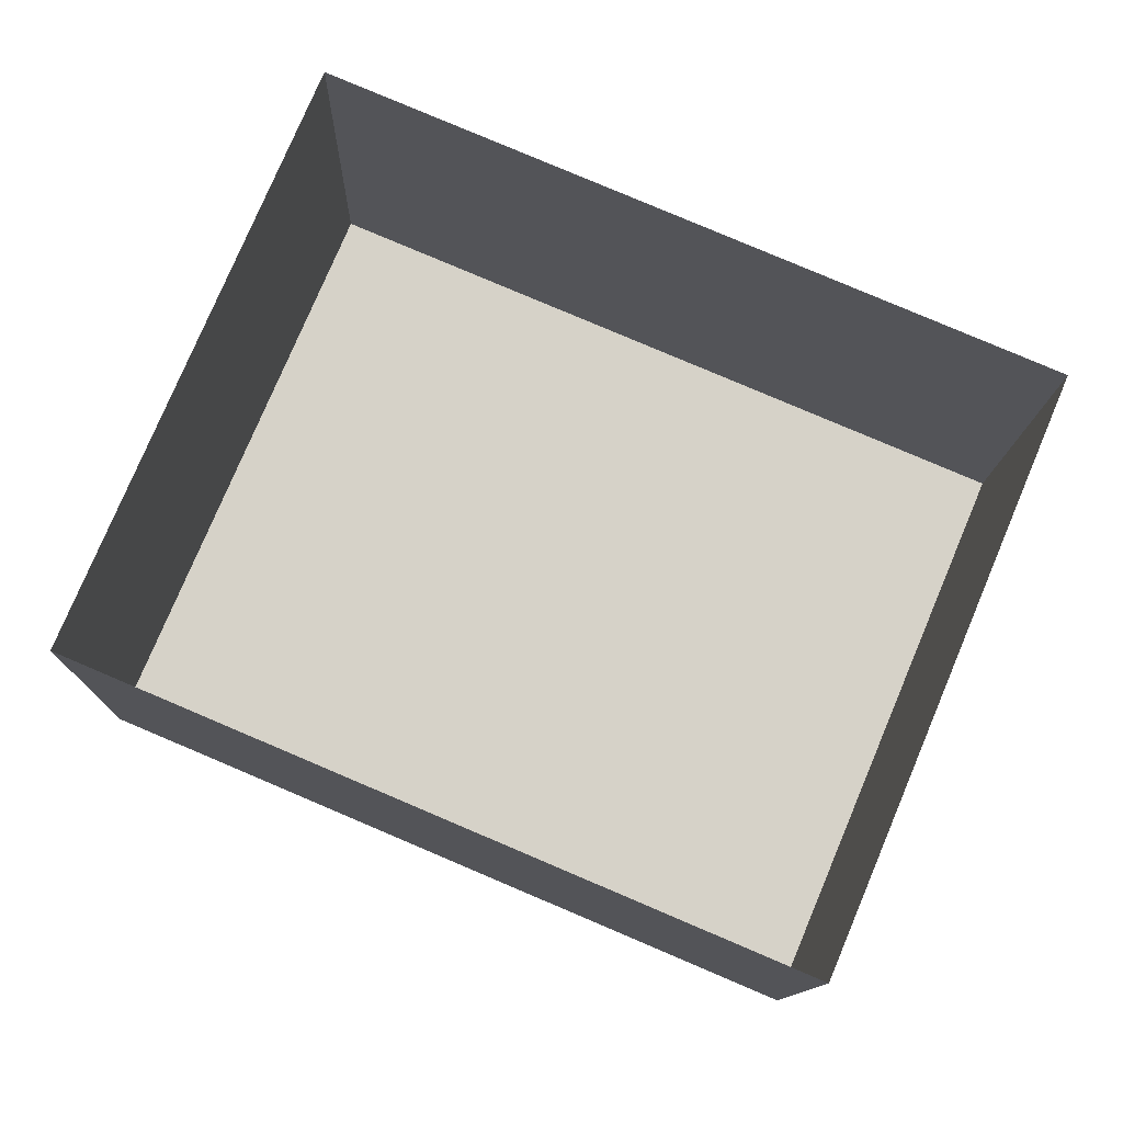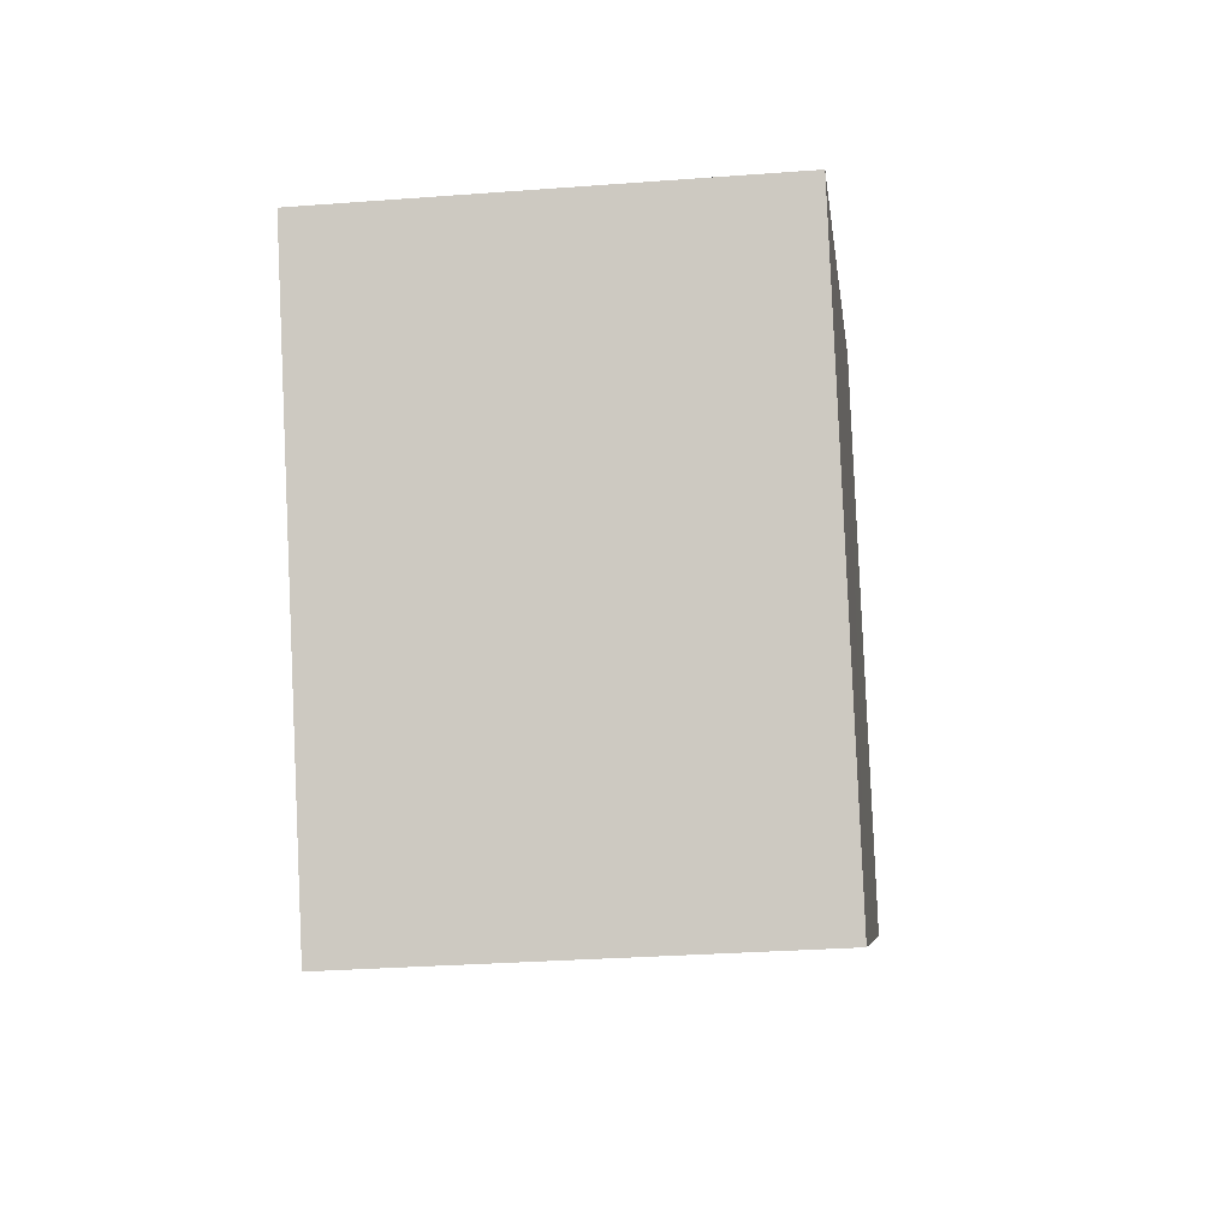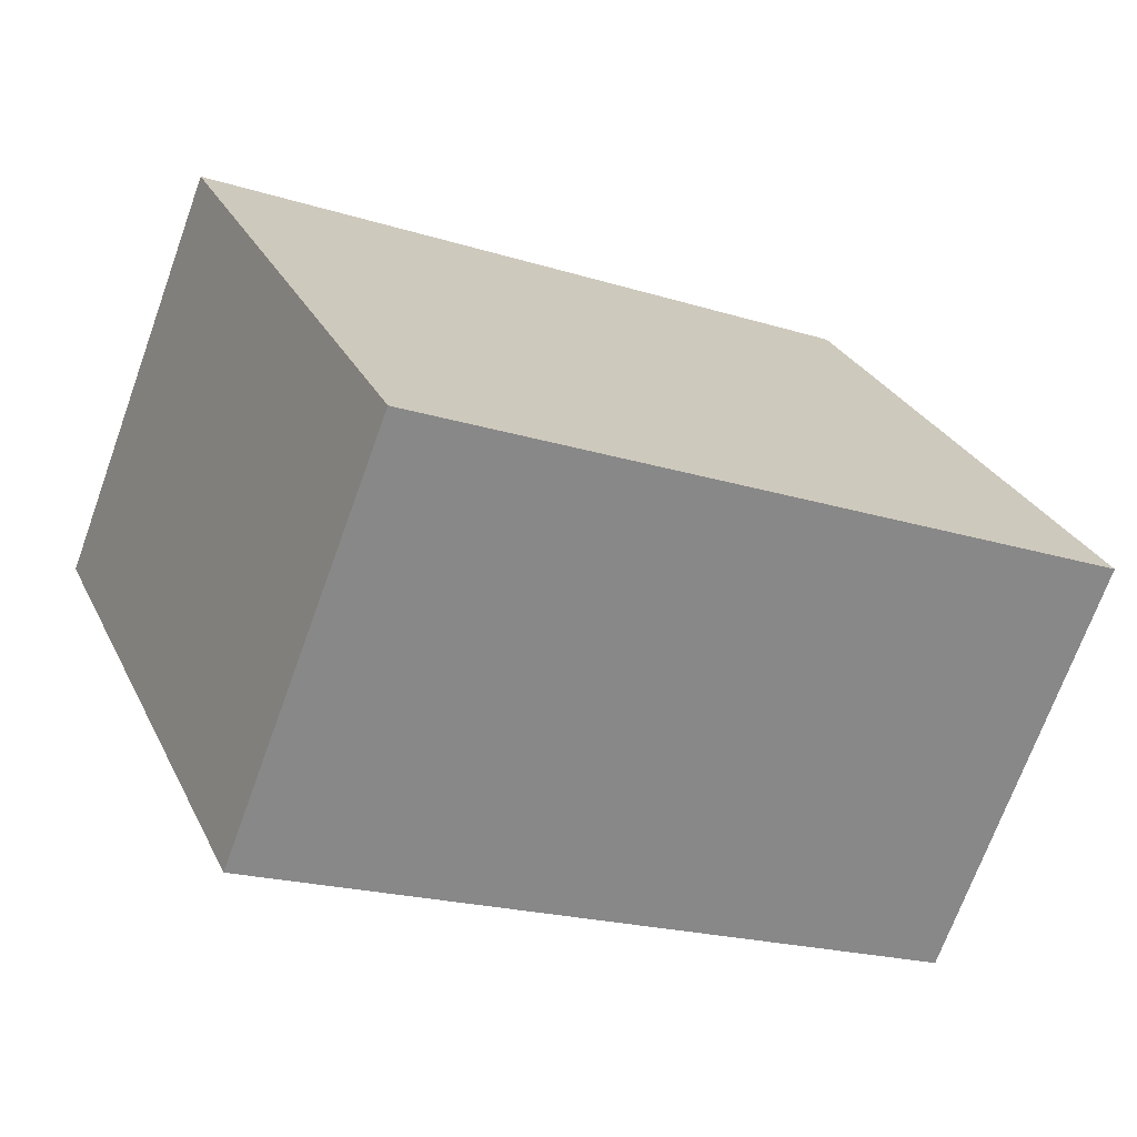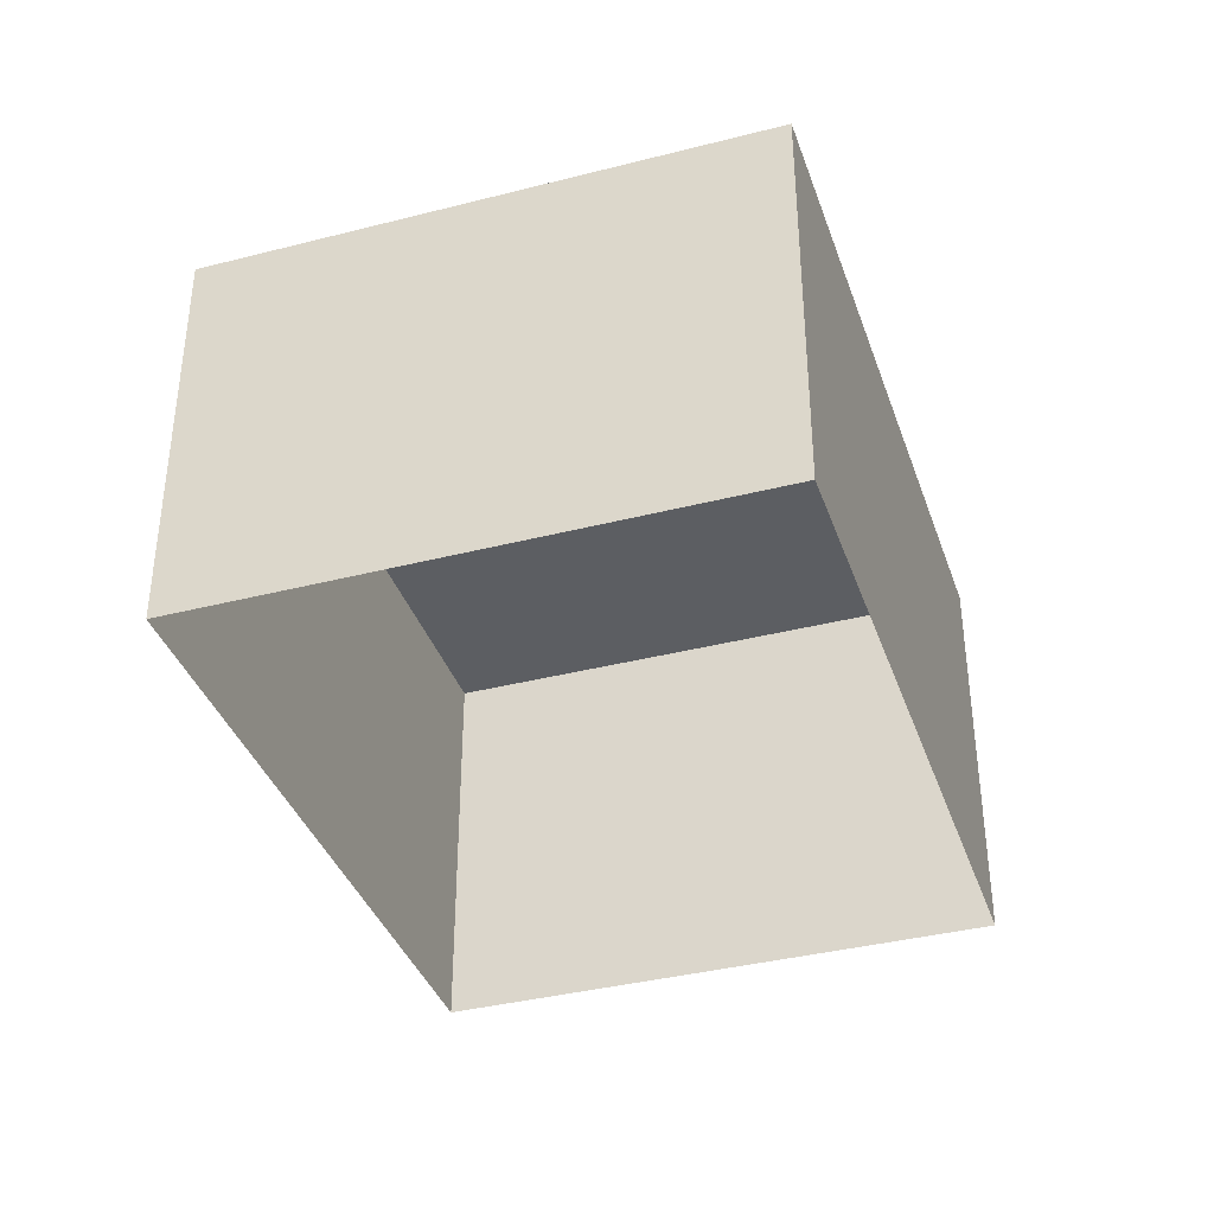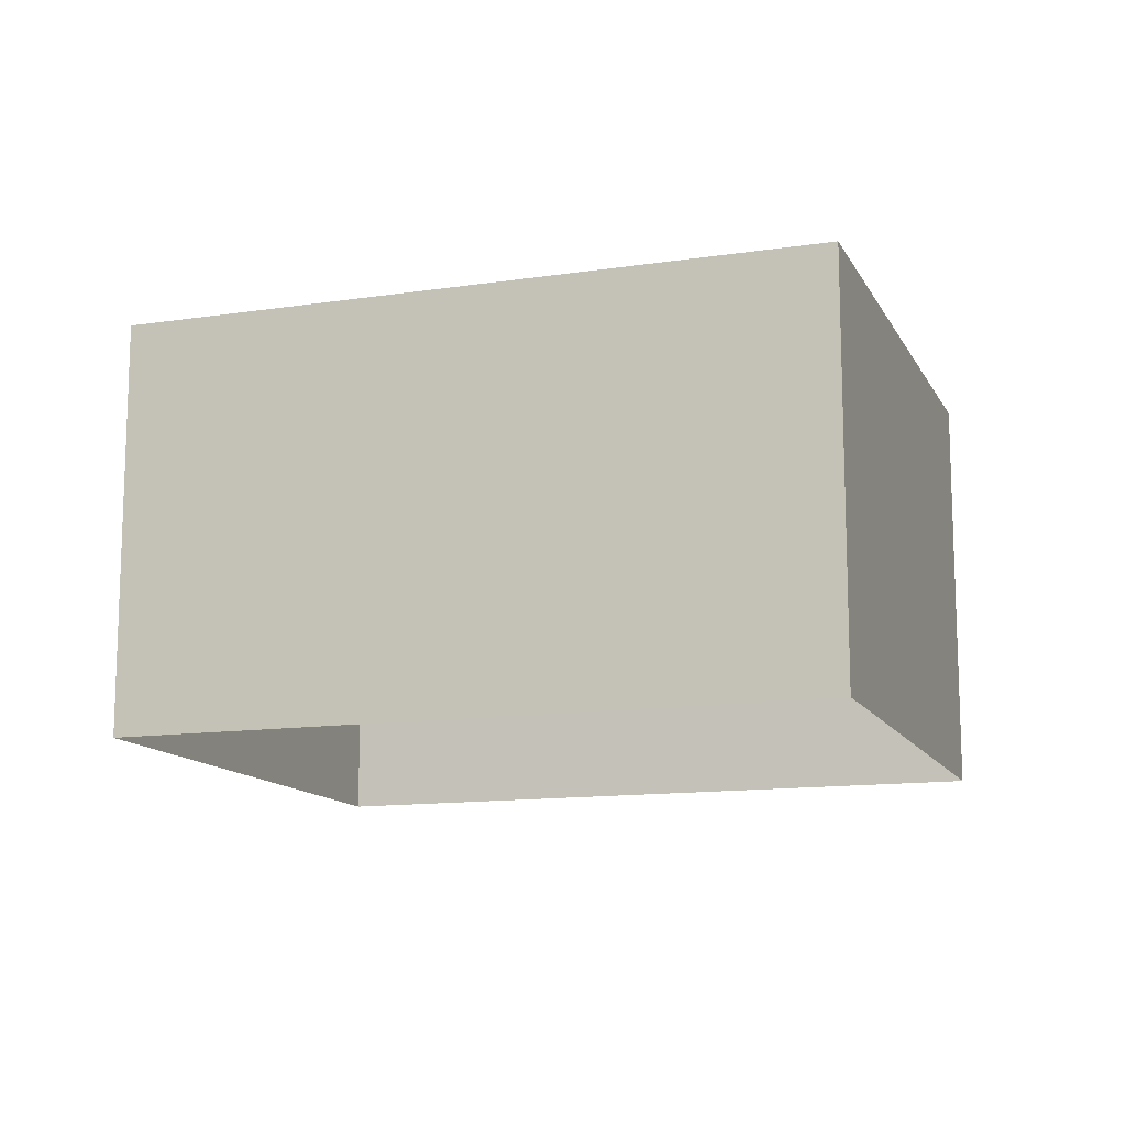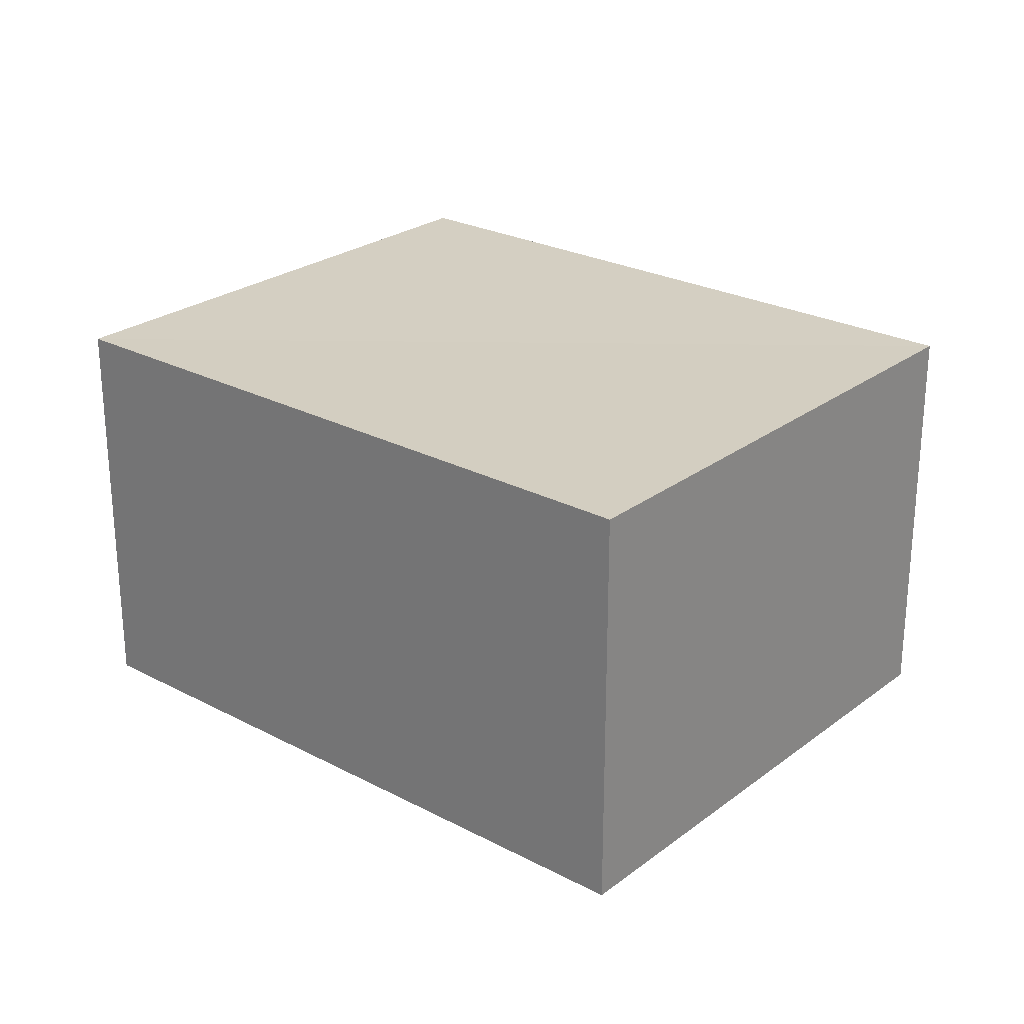
<metadata>
{"format":"obj","ext":"obj","renderer":"f3d","projection":"perspective","resolution":1024,"background":"white","views":[{"elev":-11.5,"azim":178.8,"up":"+Y"},{"elev":-28.8,"azim":-83.5,"up":"+Y"},{"elev":-71.1,"azim":-20.1,"up":"+Y"},{"elev":-37.6,"azim":-49.0,"up":"+Z"},{"elev":-12.8,"azim":42.1,"up":"+Z"},{"elev":25.4,"azim":63.0,"up":"+Z"}]}
</metadata>
<code>
v -2.2e+05 -1.237e+05 39.46
v -2.2e+05 -1.237e+05 39.46
v -2.2e+05 -1.237e+05 39.46
v -2.2e+05 -1.237e+05 39.46
v -2.2e+05 -1.237e+05 41.89
v -2.2e+05 -1.237e+05 41.89
v -2.2e+05 -1.237e+05 41.89
v -2.2e+05 -1.237e+05 41.89
f 1 2 3
f 1 4 2
f 5 6 7
f 5 8 6
f 6 4 1
f 6 8 4
f 6 1 3
f 7 6 3
f 8 2 4
f 8 5 2
f 7 3 2
f 5 7 2

</code>
